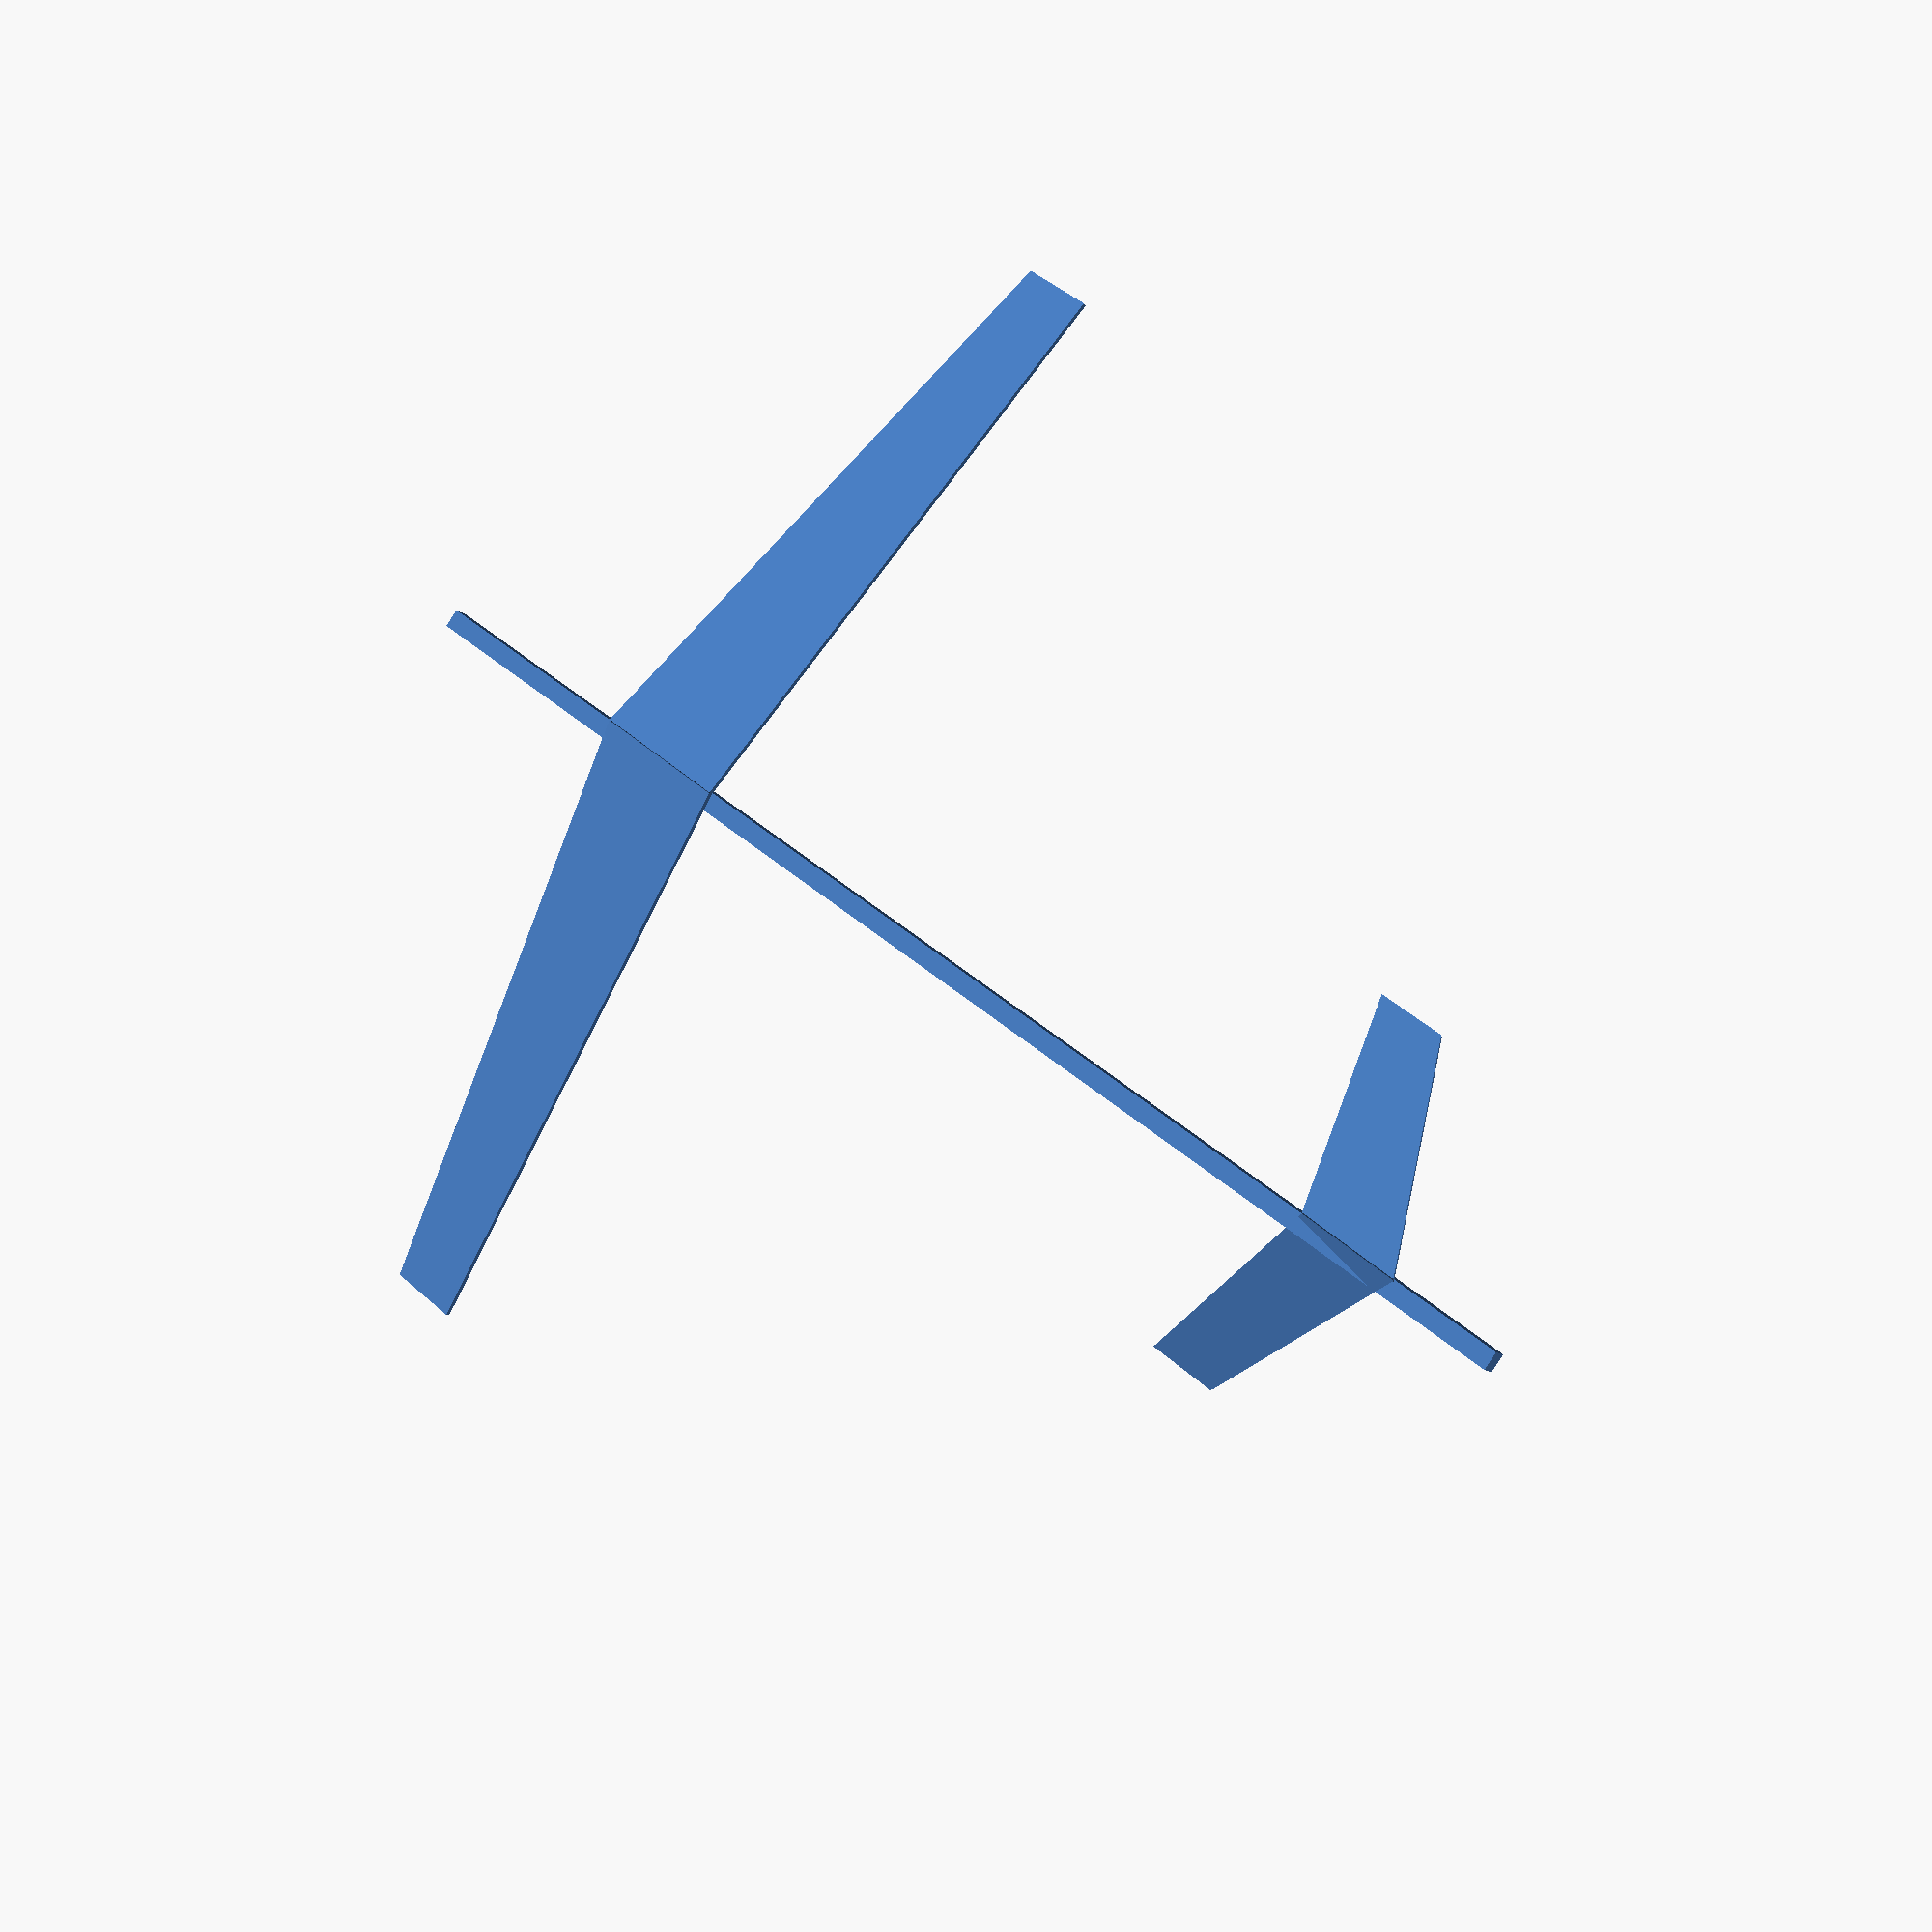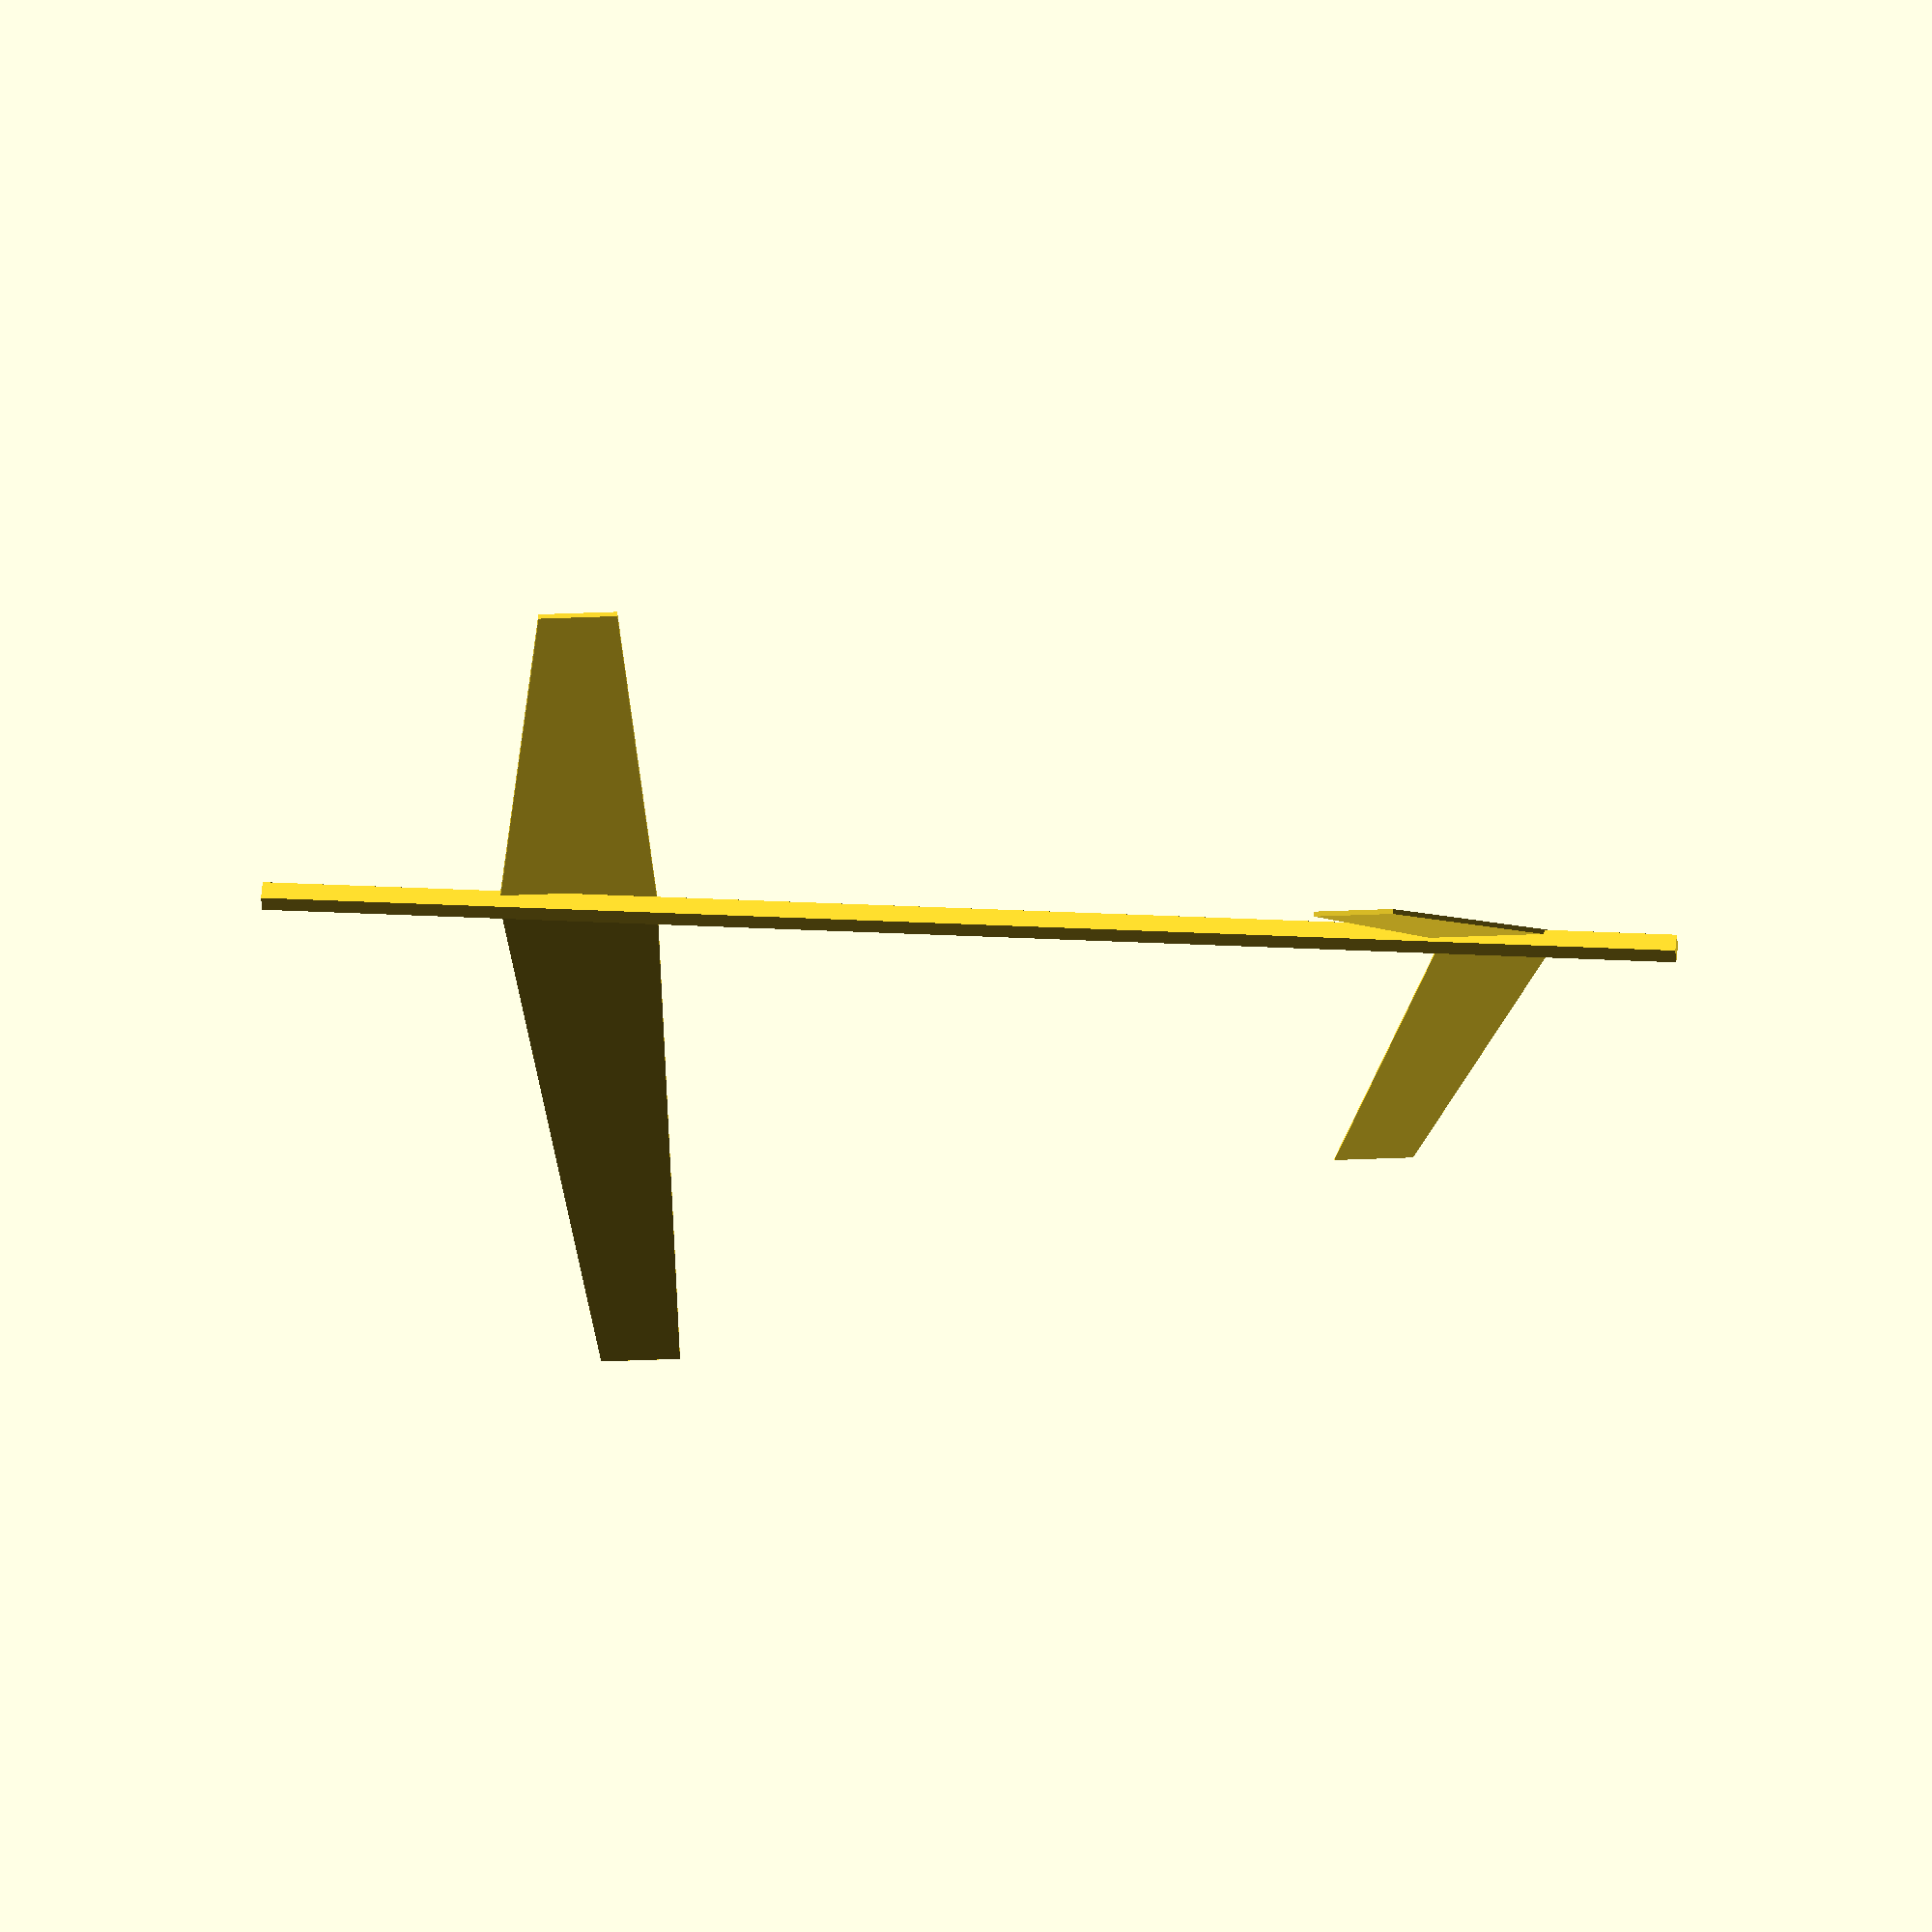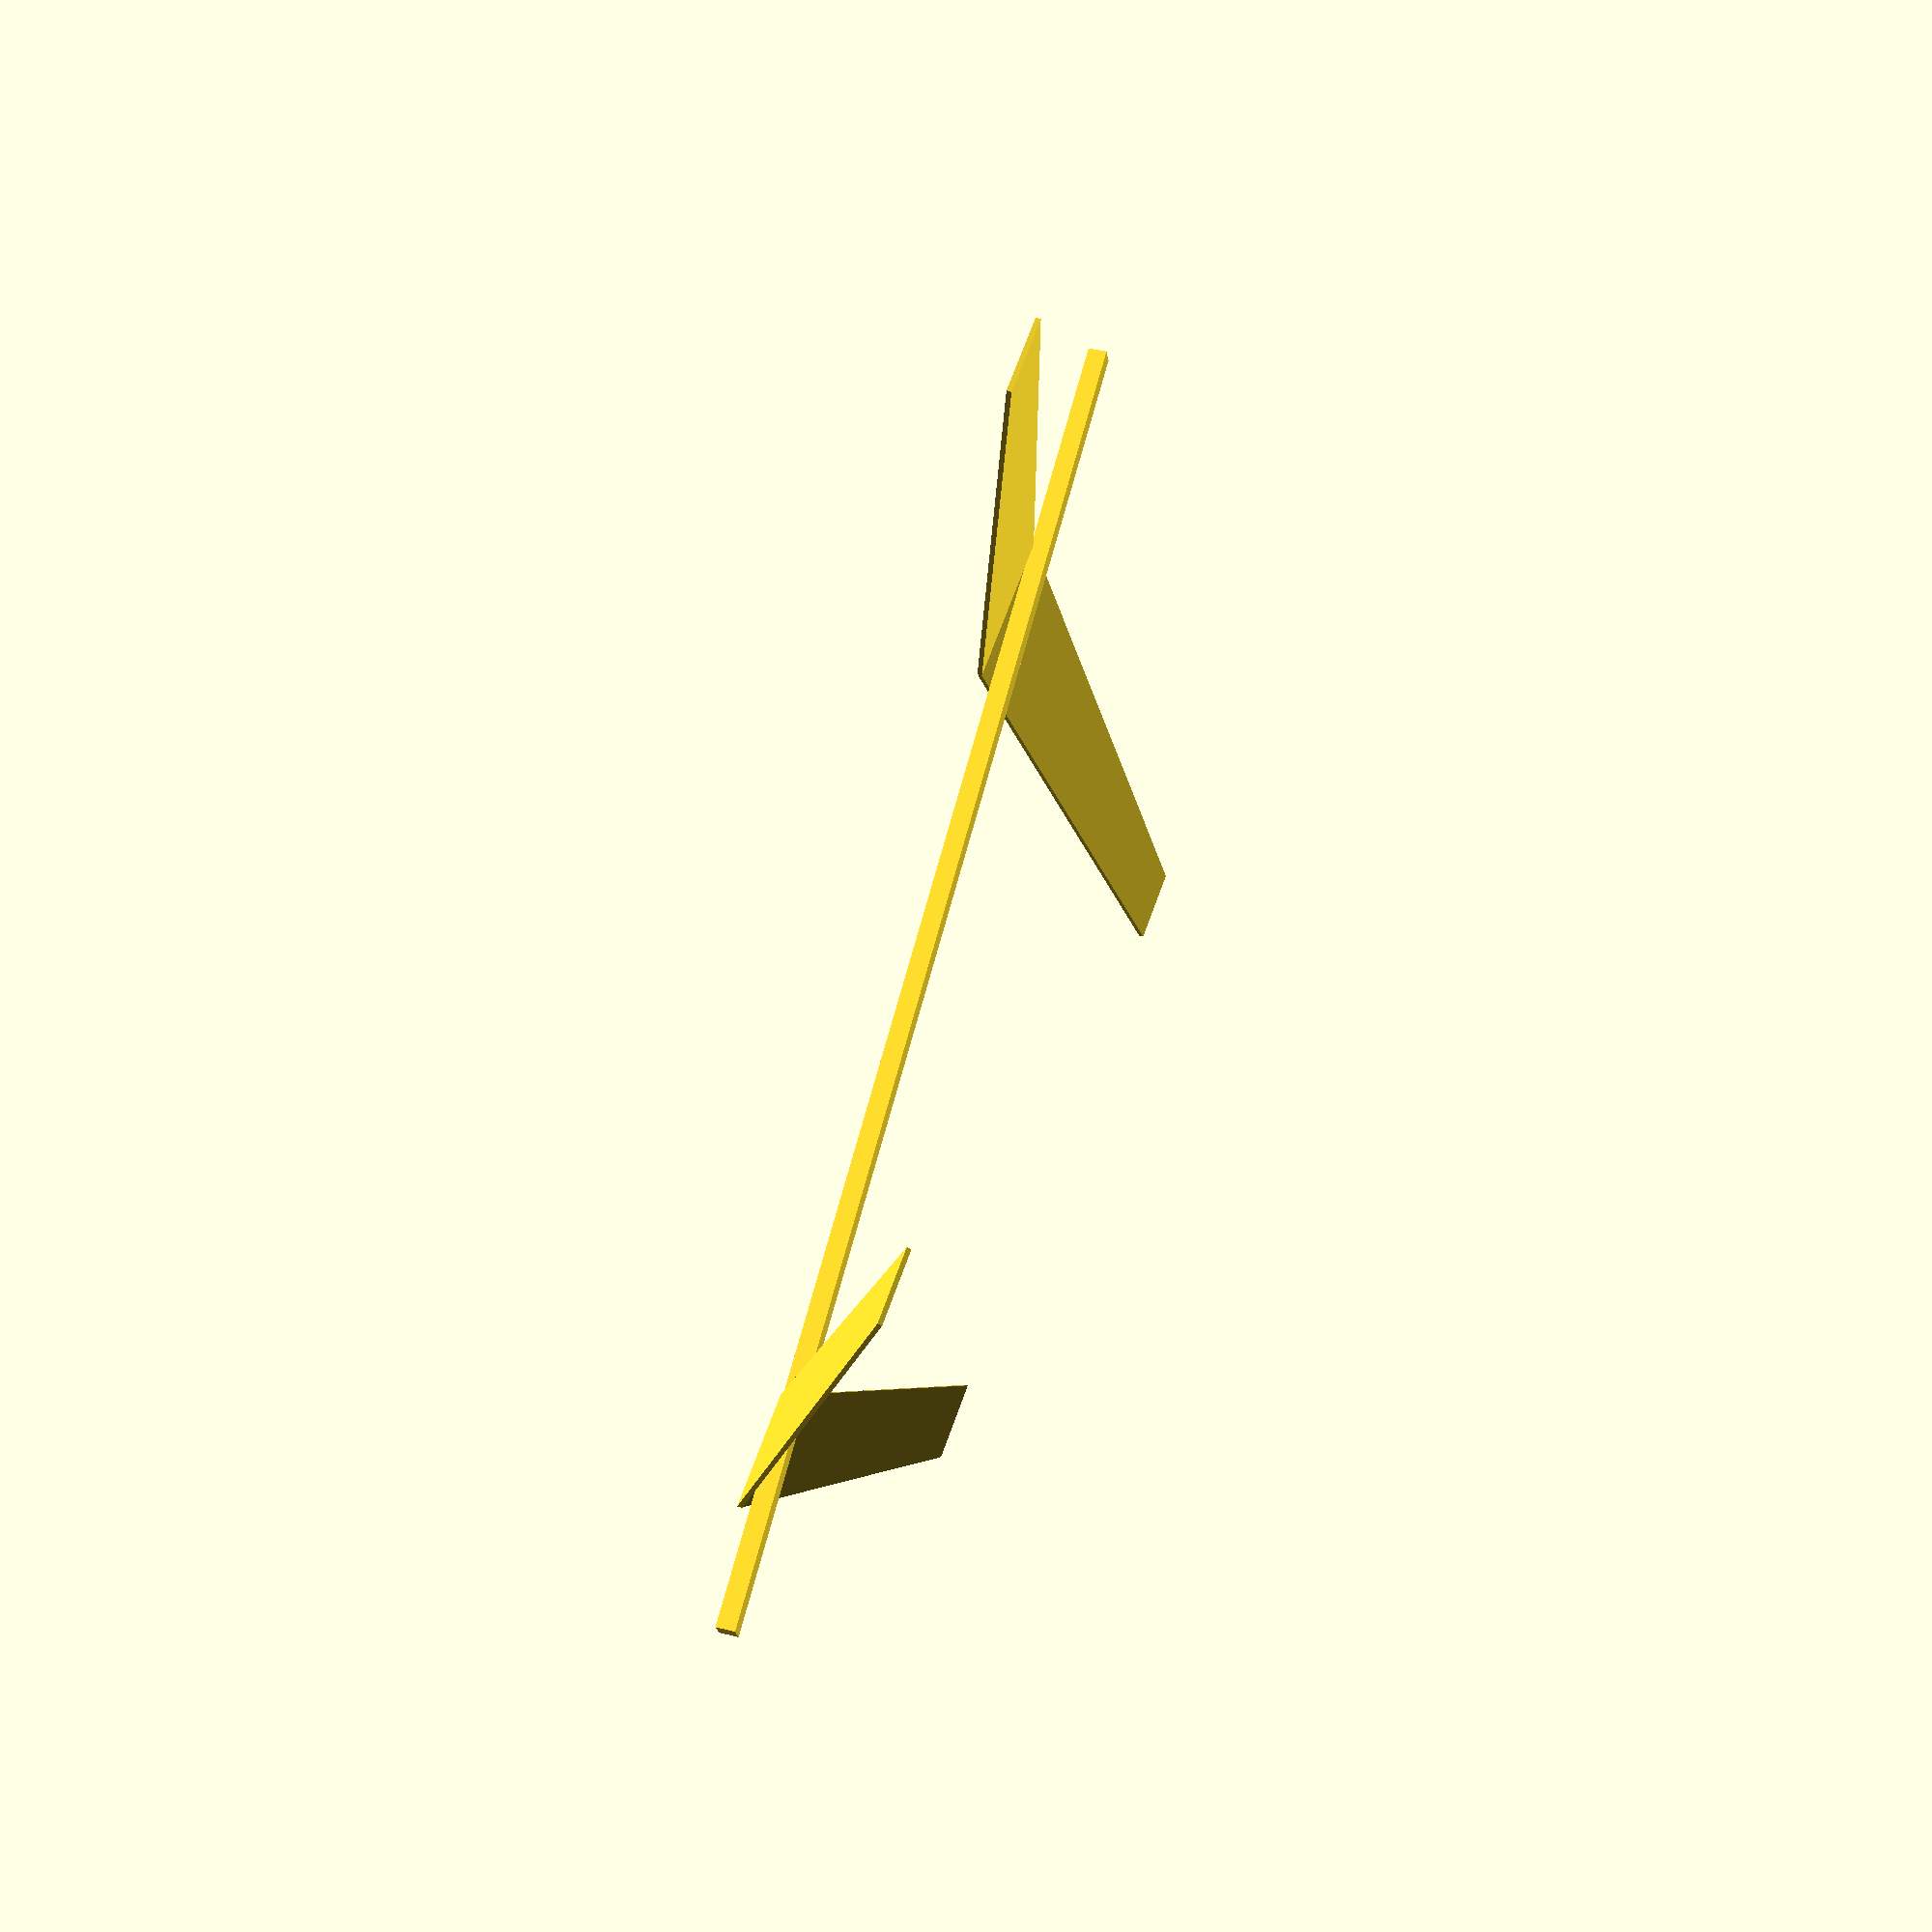
<openscad>
$fn = 480;

union() {
	union() {
		cube(size = [18, 0.2500000000, 0.2500000000]);
		translate(v = [3, 0, 0]) {
			rotate(a = [5, 0, 90]) {
				rotate(a = [0, 10, 0]) {
					linear_extrude(center = true, convexity = 0, height = 0.0625000000, twist = 0) {
						polygon(paths = [[0, 1, 2, 3]], points = [[0, 0], [-8, -0.8885280531], [-8, -1.8885280531], [0, -2]]);
					}
				}
				rotate(a = [0, -10, 0]) {
					linear_extrude(center = true, convexity = 0, height = 0.0625000000, twist = 0) {
						polygon(paths = [[0, 1, 2, 3]], points = [[0, 0], [8, -0.8885280531], [8, -1.8885280531], [0, -2]]);
					}
				}
			}
		}
	}
	translate(v = [15, 0, 0]) {
		rotate(a = [5, 0, 90]) {
			rotate(a = [0, 30, 0]) {
				linear_extrude(center = true, convexity = 0, height = 0.0625000000, twist = 0) {
					polygon(paths = [[0, 1, 2, 3]], points = [[0, 0], [-3, 1.5036083501], [-3, 0.5036083501], [0, -1.5000000000]]);
				}
			}
			rotate(a = [0, -30, 0]) {
				linear_extrude(center = true, convexity = 0, height = 0.0625000000, twist = 0) {
					polygon(paths = [[0, 1, 2, 3]], points = [[0, 0], [3, 1.5036083501], [3, 0.5036083501], [0, -1.5000000000]]);
				}
			}
		}
	}
}
/***********************************************
*********      SolidPython code:      **********
************************************************
 
#! /usr/bin/env python
# -*- coding: UTF-8 -*-
from __future__ import division
import os
import sys
import re
from solid import *
import solid.utils
import math

SEGMENTS = 480

def glider(canardWingSpan,canardWingTipChord,canardWingRootChord,canardWingSweepAngle,canardWingDihedralAngle,canardWingXPos,canardWingAngleOfAttack,
           mainWingSpan,mainWingTipChord,mainWingRootChord,mainWingSweepAngle,mainWingDihedralAngle,mainWingXPos,mainWingAngleOfAttack,
           fuselageLength,fuselageWidth):

    def generateWing(Span,TipChord,RootChord,SweepAngle,DihedralAngle,flip):
        #forwardLeft = [0,0,0] #starts from the origin #forwardRight = [0+Span,0-Span/tan(SweepAngle),0]
        #backwardLeft = [0,0-RootChord,0] #backwardRight = [0+Span,0-Span/tan(SweepAngle)-TipChord,0]
        #linear_extrude(height = 1/16, center = true, convexity = 10, twist = 0)
        if flip == True:
            points=[[0,0],[0+Span,0-Span/math.tan(90-SweepAngle)],[0+Span,0-Span/math.tan(90-SweepAngle)-TipChord],[0,0-RootChord]]
        else:
            points=[[0,0],[0-Span,0-Span/math.tan(90-SweepAngle)],[0-Span,0-Span/math.tan(90-SweepAngle)-TipChord],[0,0-RootChord]]

        return polygon(points)

    #drawing the fuselage
    final = cube([fuselageLength,fuselageWidth,fuselageWidth])

    mainWings = translate([mainWingXPos,0,0])(
                     rotate([mainWingAngleOfAttack,0,90])
                        (
                        rotate([0,mainWingDihedralAngle,0])
                            (linear_extrude(1/16,True,0,0)
                                (generateWing(mainWingSpan,mainWingTipChord,mainWingRootChord,mainWingSweepAngle,mainWingDihedralAngle,False))),
                        rotate([0,-mainWingDihedralAngle,0])
                            (linear_extrude(1/16,True,0,0)
                                (generateWing(mainWingSpan,mainWingTipChord,mainWingRootChord,mainWingSweepAngle,mainWingDihedralAngle,True)))
                        ))

    canardWings = translate([canardWingXPos,0,0])(
                         rotate([canardWingAngleOfAttack,0,90])
                            (
                            rotate([0,canardWingDihedralAngle,0])(linear_extrude(1/16,True,0,0)(generateWing(canardWingSpan,canardWingTipChord,canardWingRootChord,canardWingSweepAngle,canardWingDihedralAngle,False))),
                            rotate([0,-canardWingDihedralAngle,0])(linear_extrude(1/16,True,0,0)(generateWing(canardWingSpan,canardWingTipChord,canardWingRootChord,canardWingSweepAngle,canardWingDihedralAngle,True)))
                            ))

    #final = final + mainWings
    final = final + mainWings + canardWings
    return final

if __name__ == '__main__':
    out_dir = sys.argv[1] if len(sys.argv) > 1 else os.curdir
    file_out = os.path.join(out_dir, 'basic_geometry.scad')

    # for canard of aircraft
    canardWingSpan = 3
    canardWingTipChord = 1
    canardWingRootChord = 1.5
    canardWingSweepAngle = 0
    canardWingDihedralAngle = 30
    canardWingXPos = 15
    canardWingAngleOfAttack = 5

    #for Main wing of aircraft
    mainWingSpan = 8
    mainWingTipChord = 1
    mainWingRootChord = 2
    mainWingSweepAngle = 10
    mainWingDihedralAngle = 10
    mainWingXPos = 3 #Yes, yes, I know it's negative, big fucking brohaha.
    mainWingAngleOfAttack = 5

    # for fuselage of Aircraft
    fuselageLength = 18
    fuselageWidth = 0.25



    a = glider(canardWingSpan,canardWingTipChord,canardWingRootChord,
               canardWingSweepAngle,canardWingDihedralAngle,
               canardWingXPos,canardWingAngleOfAttack,
               mainWingSpan,mainWingTipChord,mainWingRootChord,
               mainWingSweepAngle,mainWingDihedralAngle,
               mainWingXPos,mainWingAngleOfAttack,
               fuselageLength,fuselageWidth)


    print("%(__file__)s: SCAD file written to: \n%(file_out)s" % vars())

    # Adding the file_header argument as shown allows you to change
    # the detail of arcs by changing the SEGMENTS variable.  This can
    # be expensive when making lots of small curves, but is otherwise
    # useful.
    scad_render_to_file(a, file_out, file_header='$fn = %s;' % SEGMENTS)
 
 
************************************************/

</openscad>
<views>
elev=11.2 azim=143.5 roll=205.9 proj=p view=solid
elev=126.5 azim=177.1 roll=175.2 proj=o view=wireframe
elev=318.7 azim=153.5 roll=286.8 proj=p view=solid
</views>
